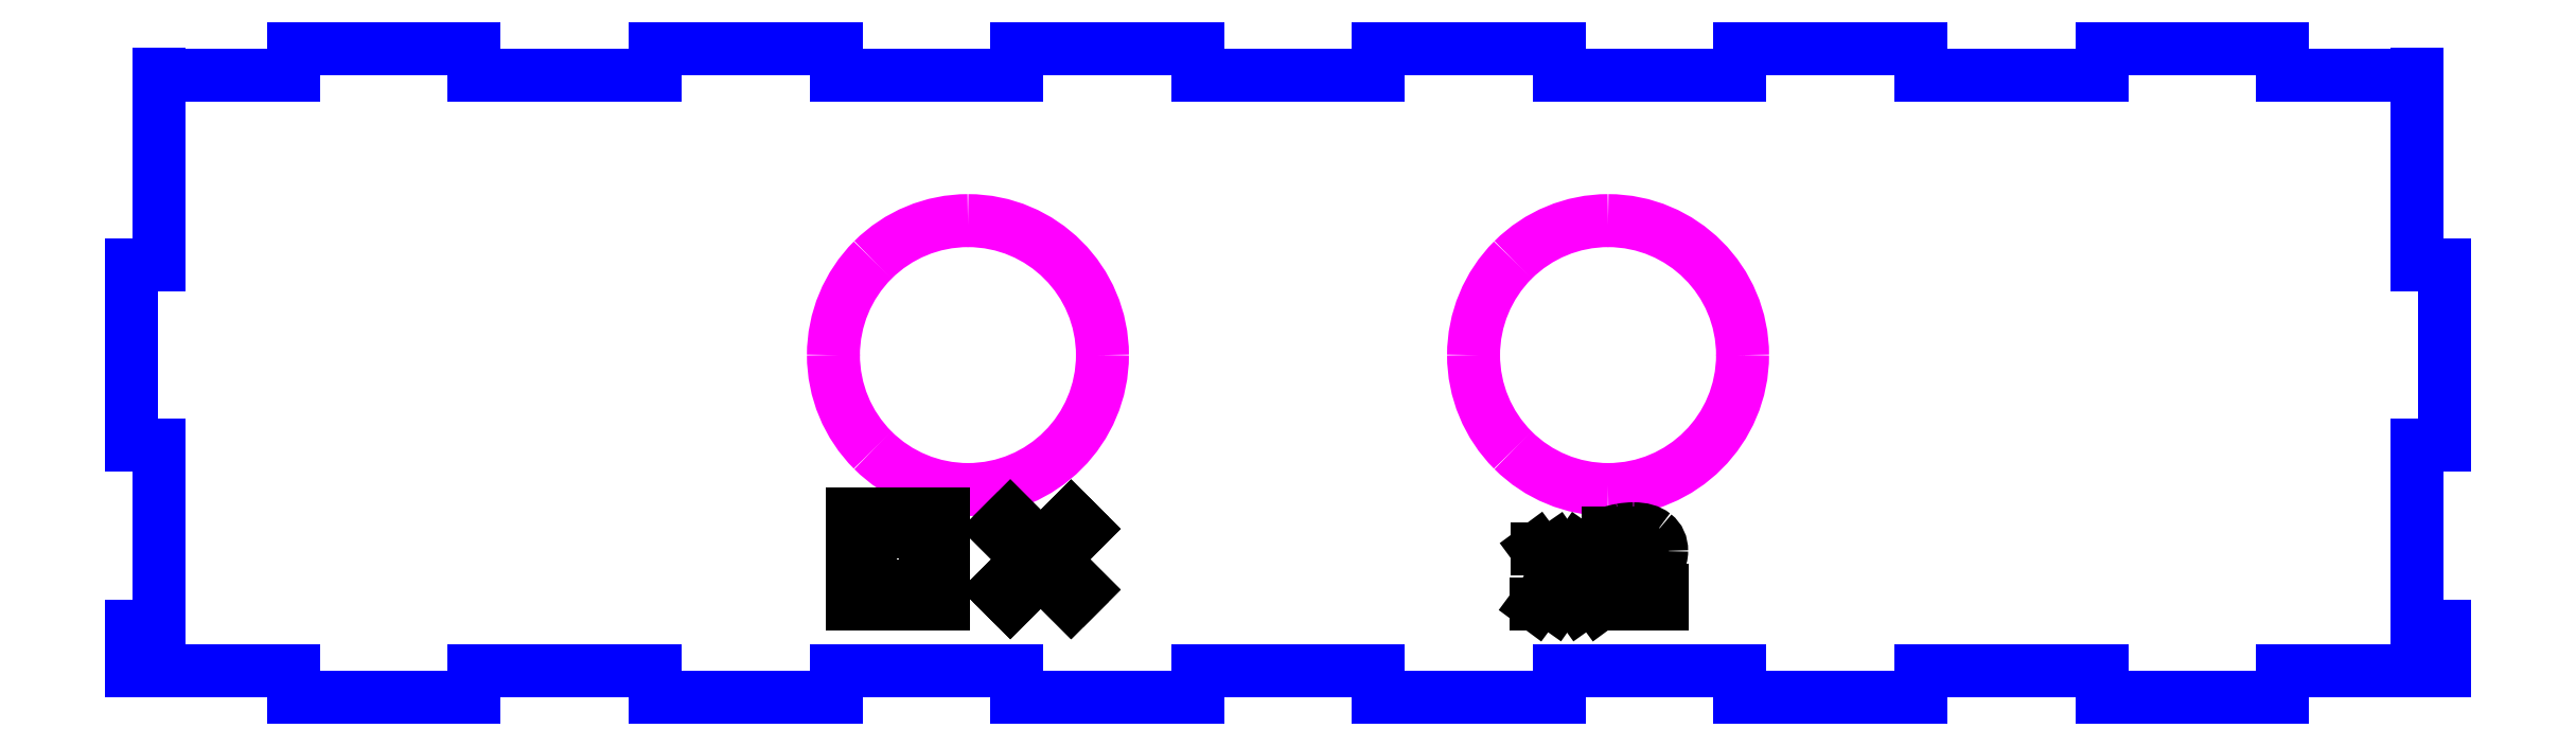
<metadata>
{"format":"dxf","ext":"dxf","renderer":"ezdxf+matplotlib","layout":"modelspace","background":"white","min_lineweight":24,"dpi":150}
</metadata>
<code>
0
SECTION
2
ENTITIES
0
LINE
8
Layer_1
10
374.8
20
284.4
30
0
11
374.8
21
263.2
31
0
0
LINE
8
Layer_1
10
374.8
20
263.2
30
0
11
371.8
21
263.2
31
0
0
LINE
8
Layer_1
10
371.8
20
263.2
30
0
11
371.8
21
243.2
31
0
0
LINE
8
Layer_1
10
371.8
20
243.2
30
0
11
374.8
21
243.2
31
0
0
LINE
8
Layer_1
10
374.8
20
243.2
30
0
11
374.8
21
223.2
31
0
0
LINE
8
Layer_1
10
374.8
20
223.2
30
0
11
371.8
21
223.2
31
0
0
LINE
8
Layer_1
10
371.8
20
223.2
30
0
11
371.8
21
218.3
31
0
0
LINE
8
Layer_1
10
371.8
20
218.3
30
0
11
374.8
21
218.3
31
0
0
LINE
8
Layer_1
10
374.8
20
218.3
30
0
11
389.7
21
218.3
31
0
0
LINE
8
Layer_1
10
389.7
20
218.3
30
0
11
389.7
21
215.3
31
0
0
LINE
8
Layer_1
10
389.7
20
215.3
30
0
11
409.7
21
215.3
31
0
0
LINE
8
Layer_1
10
409.7
20
215.3
30
0
11
409.7
21
218.3
31
0
0
LINE
8
Layer_1
10
409.7
20
218.3
30
0
11
429.7
21
218.3
31
0
0
LINE
8
Layer_1
10
429.7
20
218.3
30
0
11
429.7
21
215.3
31
0
0
LINE
8
Layer_1
10
429.7
20
215.3
30
0
11
449.7
21
215.3
31
0
0
LINE
8
Layer_1
10
449.7
20
215.3
30
0
11
449.7
21
218.3
31
0
0
LINE
8
Layer_1
10
449.7
20
218.3
30
0
11
469.7
21
218.3
31
0
0
LINE
8
Layer_1
10
469.7
20
218.3
30
0
11
469.7
21
215.3
31
0
0
LINE
8
Layer_1
10
469.7
20
215.3
30
0
11
489.7
21
215.3
31
0
0
LINE
8
Layer_1
10
489.7
20
215.3
30
0
11
489.7
21
218.3
31
0
0
LINE
8
Layer_1
10
489.7
20
218.3
30
0
11
509.7
21
218.3
31
0
0
LINE
8
Layer_1
10
509.7
20
218.3
30
0
11
509.7
21
215.3
31
0
0
LINE
8
Layer_1
10
509.7
20
215.3
30
0
11
529.7
21
215.3
31
0
0
LINE
8
Layer_1
10
529.7
20
215.3
30
0
11
529.7
21
218.3
31
0
0
LINE
8
Layer_1
10
529.7
20
218.3
30
0
11
549.7
21
218.3
31
0
0
LINE
8
Layer_1
10
549.7
20
218.3
30
0
11
549.7
21
215.3
31
0
0
LINE
8
Layer_1
10
549.7
20
215.3
30
0
11
569.7
21
215.3
31
0
0
LINE
8
Layer_1
10
569.7
20
215.3
30
0
11
569.7
21
218.3
31
0
0
LINE
8
Layer_1
10
569.7
20
218.3
30
0
11
589.7
21
218.3
31
0
0
LINE
8
Layer_1
10
589.7
20
218.3
30
0
11
589.7
21
215.3
31
0
0
LINE
8
Layer_1
10
589.7
20
215.3
30
0
11
609.7
21
215.3
31
0
0
LINE
8
Layer_1
10
609.7
20
215.3
30
0
11
609.7
21
218.3
31
0
0
LINE
8
Layer_1
10
609.7
20
218.3
30
0
11
624.6
21
218.3
31
0
0
LINE
8
Layer_1
10
624.6
20
218.3
30
0
11
627.6
21
218.3
31
0
0
LINE
8
Layer_1
10
627.6
20
218.3
30
0
11
627.6
21
223.2
31
0
0
LINE
8
Layer_1
10
627.6
20
223.2
30
0
11
624.6
21
223.2
31
0
0
LINE
8
Layer_1
10
624.6
20
223.2
30
0
11
624.6
21
243.2
31
0
0
LINE
8
Layer_1
10
624.6
20
243.2
30
0
11
627.6
21
243.2
31
0
0
LINE
8
Layer_1
10
627.6
20
243.2
30
0
11
627.6
21
263.2
31
0
0
LINE
8
Layer_1
10
627.6
20
263.2
30
0
11
624.6
21
263.2
31
0
0
LINE
8
Layer_1
10
624.6
20
263.2
30
0
11
624.6
21
284.4
31
0
0
LINE
8
Layer_1
10
624.6
20
284.2
30
0
11
609.7
21
284.2
31
0
0
LINE
8
Layer_1
10
609.7
20
284.2
30
0
11
609.7
21
287.2
31
0
0
LINE
8
Layer_1
10
609.7
20
287.2
30
0
11
589.7
21
287.2
31
0
0
LINE
8
Layer_1
10
589.7
20
287.2
30
0
11
589.7
21
284.2
31
0
0
LINE
8
Layer_1
10
589.7
20
284.2
30
0
11
569.7
21
284.2
31
0
0
LINE
8
Layer_1
10
569.7
20
284.2
30
0
11
569.7
21
287.2
31
0
0
LINE
8
Layer_1
10
569.7
20
287.2
30
0
11
549.7
21
287.2
31
0
0
LINE
8
Layer_1
10
549.7
20
287.2
30
0
11
549.7
21
284.2
31
0
0
LINE
8
Layer_1
10
549.7
20
284.2
30
0
11
529.7
21
284.2
31
0
0
LINE
8
Layer_1
10
529.7
20
284.2
30
0
11
529.7
21
287.2
31
0
0
LINE
8
Layer_1
10
529.7
20
287.2
30
0
11
509.7
21
287.2
31
0
0
LINE
8
Layer_1
10
509.7
20
287.2
30
0
11
509.7
21
284.2
31
0
0
LINE
8
Layer_1
10
509.7
20
284.2
30
0
11
489.7
21
284.2
31
0
0
LINE
8
Layer_1
10
489.7
20
284.2
30
0
11
489.7
21
287.2
31
0
0
LINE
8
Layer_1
10
489.7
20
287.2
30
0
11
469.7
21
287.2
31
0
0
LINE
8
Layer_1
10
469.7
20
287.2
30
0
11
469.7
21
284.2
31
0
0
LINE
8
Layer_1
10
469.7
20
284.2
30
0
11
449.7
21
284.2
31
0
0
LINE
8
Layer_1
10
449.7
20
284.2
30
0
11
449.7
21
287.2
31
0
0
LINE
8
Layer_1
10
449.7
20
287.2
30
0
11
429.7
21
287.2
31
0
0
LINE
8
Layer_1
10
429.7
20
287.2
30
0
11
429.7
21
284.2
31
0
0
LINE
8
Layer_1
10
429.7
20
284.2
30
0
11
409.7
21
284.2
31
0
0
LINE
8
Layer_1
10
409.7
20
284.2
30
0
11
409.7
21
287.2
31
0
0
LINE
8
Layer_1
10
409.7
20
287.2
30
0
11
389.7
21
287.2
31
0
0
LINE
8
Layer_1
10
389.7
20
287.2
30
0
11
389.7
21
284.2
31
0
0
LINE
8
Layer_1
10
389.7
20
284.2
30
0
11
374.8
21
284.2
31
0
0
SPLINE
8
Layer_1
70
8
71
3
72
8
73
4
74
0
40
0
40
0
40
0
40
0
40
1
40
1
40
1
40
1
10
479.1
20
253.2
30
0
10
479.1
20
245
30
0
10
472.5
20
238.4
30
0
10
464.3
20
238.4
30
0
0
SPLINE
8
Layer_1
70
8
71
3
72
8
73
4
74
0
40
0
40
0
40
0
40
0
40
1
40
1
40
1
40
1
10
464.3
20
238.4
30
0
10
460.3
20
238.4
30
0
10
456.5
20
239.9
30
0
10
453.7
20
242.7
30
0
0
SPLINE
8
Layer_1
70
8
71
3
72
8
73
4
74
0
40
0
40
0
40
0
40
0
40
1
40
1
40
1
40
1
10
453.7
20
242.7
30
0
10
450.9
20
245.5
30
0
10
449.4
20
249.3
30
0
10
449.4
20
253.2
30
0
0
SPLINE
8
Layer_1
70
8
71
3
72
8
73
4
74
0
40
0
40
0
40
0
40
0
40
1
40
1
40
1
40
1
10
449.4
20
253.2
30
0
10
449.4
20
257.2
30
0
10
450.9
20
261
30
0
10
453.7
20
263.8
30
0
0
SPLINE
8
Layer_1
70
8
71
3
72
8
73
4
74
0
40
0
40
0
40
0
40
0
40
1
40
1
40
1
40
1
10
453.7
20
263.8
30
0
10
456.5
20
266.6
30
0
10
460.3
20
268.1
30
0
10
464.3
20
268.1
30
0
0
SPLINE
8
Layer_1
70
8
71
3
72
8
73
4
74
0
40
0
40
0
40
0
40
0
40
1
40
1
40
1
40
1
10
464.3
20
268.1
30
0
10
472.5
20
268.1
30
0
10
479.1
20
261.5
30
0
10
479.1
20
253.2
30
0
0
LINE
8
Layer_1
10
479.1
20
253.2
30
0
11
479.1
21
253.2
31
0
0
SPLINE
8
Layer_1
70
8
71
3
72
8
73
4
74
0
40
0
40
0
40
0
40
0
40
1
40
1
40
1
40
1
10
549.9
20
253.2
30
0
10
549.9
20
245
30
0
10
543.3
20
238.4
30
0
10
535.1
20
238.4
30
0
0
SPLINE
8
Layer_1
70
8
71
3
72
8
73
4
74
0
40
0
40
0
40
0
40
0
40
1
40
1
40
1
40
1
10
535.1
20
238.4
30
0
10
531.1
20
238.4
30
0
10
527.3
20
239.9
30
0
10
524.5
20
242.7
30
0
0
SPLINE
8
Layer_1
70
8
71
3
72
8
73
4
74
0
40
0
40
0
40
0
40
0
40
1
40
1
40
1
40
1
10
524.5
20
242.7
30
0
10
521.7
20
245.5
30
0
10
520.2
20
249.3
30
0
10
520.2
20
253.2
30
0
0
SPLINE
8
Layer_1
70
8
71
3
72
8
73
4
74
0
40
0
40
0
40
0
40
0
40
1
40
1
40
1
40
1
10
520.2
20
253.2
30
0
10
520.2
20
257.2
30
0
10
521.7
20
261
30
0
10
524.5
20
263.8
30
0
0
SPLINE
8
Layer_1
70
8
71
3
72
8
73
4
74
0
40
0
40
0
40
0
40
0
40
1
40
1
40
1
40
1
10
524.5
20
263.8
30
0
10
527.3
20
266.6
30
0
10
531.1
20
268.1
30
0
10
535.1
20
268.1
30
0
0
SPLINE
8
Layer_1
70
8
71
3
72
8
73
4
74
0
40
0
40
0
40
0
40
0
40
1
40
1
40
1
40
1
10
535.1
20
268.1
30
0
10
543.3
20
268.1
30
0
10
549.9
20
261.5
30
0
10
549.9
20
253.2
30
0
0
LINE
8
Layer_1
10
549.9
20
253.2
30
0
11
549.9
21
253.2
31
0
0
LINE
8
Layer_1
10
529.4
20
228.8
30
0
11
527.2
21
231.8
31
0
0
LINE
8
Layer_1
10
527.2
20
231.8
30
0
11
529.3
21
231.8
31
0
0
LINE
8
Layer_1
10
529.3
20
231.8
30
0
11
530.5
21
230
31
0
0
LINE
8
Layer_1
10
530.5
20
230
30
0
11
531.8
21
231.8
31
0
0
LINE
8
Layer_1
10
531.8
20
231.8
30
0
11
533.9
21
231.8
31
0
0
LINE
8
Layer_1
10
533.9
20
231.8
30
0
11
531.7
21
228.8
31
0
0
LINE
8
Layer_1
10
531.7
20
228.8
30
0
11
534
21
225.6
31
0
0
LINE
8
Layer_1
10
534
20
225.6
30
0
11
531.9
21
225.6
31
0
0
LINE
8
Layer_1
10
531.9
20
225.6
30
0
11
530.5
21
227.6
31
0
0
LINE
8
Layer_1
10
530.5
20
227.6
30
0
11
529.1
21
225.6
31
0
0
LINE
8
Layer_1
10
529.1
20
225.6
30
0
11
527.1
21
225.6
31
0
0
LINE
8
Layer_1
10
527.1
20
225.6
30
0
11
529.4
21
228.8
31
0
0
LINE
8
Layer_1
10
529.4
20
228.8
30
0
11
529.4
21
228.8
31
0
0
LINE
8
Layer_1
10
537.4
20
227.2
30
0
11
541
21
227.2
31
0
0
LINE
8
Layer_1
10
541
20
227.2
30
0
11
541
21
225.6
31
0
0
LINE
8
Layer_1
10
541
20
225.6
30
0
11
535.1
21
225.6
31
0
0
LINE
8
Layer_1
10
535.1
20
225.6
30
0
11
535.1
21
227.2
31
0
0
LINE
8
Layer_1
10
535.1
20
227.2
30
0
11
538.1
21
229.9
31
0
0
SPLINE
8
Layer_1
70
8
71
3
72
8
73
4
74
0
40
0
40
0
40
0
40
0
40
1
40
1
40
1
40
1
10
538.1
20
229.9
30
0
10
538.3
20
230.1
30
0
10
538.5
20
230.3
30
0
10
538.7
20
230.6
30
0
0
SPLINE
8
Layer_1
70
8
71
3
72
8
73
4
74
0
40
0
40
0
40
0
40
0
40
1
40
1
40
1
40
1
10
538.7
20
230.6
30
0
10
538.8
20
230.8
30
0
10
538.8
20
231
30
0
10
538.8
20
231.3
30
0
0
SPLINE
8
Layer_1
70
8
71
3
72
8
73
4
74
0
40
0
40
0
40
0
40
0
40
1
40
1
40
1
40
1
10
538.8
20
231.3
30
0
10
538.8
20
231.7
30
0
10
538.7
20
232
30
0
10
538.5
20
232.2
30
0
0
SPLINE
8
Layer_1
70
8
71
3
72
8
73
4
74
0
40
0
40
0
40
0
40
0
40
1
40
1
40
1
40
1
10
538.5
20
232.2
30
0
10
538.2
20
232.5
30
0
10
537.9
20
232.6
30
0
10
537.4
20
232.6
30
0
0
SPLINE
8
Layer_1
70
8
71
3
72
8
73
4
74
0
40
0
40
0
40
0
40
0
40
1
40
1
40
1
40
1
10
537.4
20
232.6
30
0
10
537.1
20
232.6
30
0
10
536.7
20
232.5
30
0
10
536.3
20
232.4
30
0
0
SPLINE
8
Layer_1
70
8
71
3
72
8
73
4
74
0
40
0
40
0
40
0
40
0
40
1
40
1
40
1
40
1
10
536.3
20
232.4
30
0
10
535.9
20
232.2
30
0
10
535.5
20
232
30
0
10
535.1
20
231.7
30
0
0
LINE
8
Layer_1
10
535.1
20
231.7
30
0
11
535.1
21
233.5
31
0
0
SPLINE
8
Layer_1
70
8
71
3
72
8
73
4
74
0
40
0
40
0
40
0
40
0
40
1
40
1
40
1
40
1
10
535.1
20
233.5
30
0
10
535.6
20
233.7
30
0
10
536
20
233.8
30
0
10
536.5
20
233.9
30
0
0
SPLINE
8
Layer_1
70
8
71
3
72
8
73
4
74
0
40
0
40
0
40
0
40
0
40
1
40
1
40
1
40
1
10
536.5
20
233.9
30
0
10
537
20
234
30
0
10
537.4
20
234
30
0
10
537.9
20
234
30
0
0
SPLINE
8
Layer_1
70
8
71
3
72
8
73
4
74
0
40
0
40
0
40
0
40
0
40
1
40
1
40
1
40
1
10
537.9
20
234
30
0
10
538.8
20
234
30
0
10
539.6
20
233.8
30
0
10
540.2
20
233.4
30
0
0
SPLINE
8
Layer_1
70
8
71
3
72
8
73
4
74
0
40
0
40
0
40
0
40
0
40
1
40
1
40
1
40
1
10
540.2
20
233.4
30
0
10
540.7
20
232.9
30
0
10
541
20
232.3
30
0
10
541
20
231.6
30
0
0
SPLINE
8
Layer_1
70
8
71
3
72
8
73
4
74
0
40
0
40
0
40
0
40
0
40
1
40
1
40
1
40
1
10
541
20
231.6
30
0
10
541
20
231.1
30
0
10
540.9
20
230.7
30
0
10
540.6
20
230.3
30
0
0
SPLINE
8
Layer_1
70
8
71
3
72
8
73
4
74
0
40
0
40
0
40
0
40
0
40
1
40
1
40
1
40
1
10
540.6
20
230.3
30
0
10
540.4
20
229.9
30
0
10
539.9
20
229.4
30
0
10
539.2
20
228.7
30
0
0
LINE
8
Layer_1
10
539.2
20
228.7
30
0
11
537.4
21
227.2
31
0
0
LINE
8
Layer_1
10
537.4
20
227.2
30
0
11
537.4
21
227.2
31
0
0
LINE
8
Layer_1
10
451.5
20
235.6
30
0
11
451.5
21
234.6
31
0
0
LINE
8
Layer_1
10
451.5
20
234.6
30
0
11
451.5
21
225.6
31
0
0
LINE
8
Layer_1
10
451.5
20
225.6
30
0
11
461.5
21
225.6
31
0
0
LINE
8
Layer_1
10
461.5
20
225.6
30
0
11
461.5
21
235.6
31
0
0
LINE
8
Layer_1
10
461.5
20
235.6
30
0
11
451.5
21
235.6
31
0
0
LINE
8
Layer_1
10
451.5
20
235.6
30
0
11
451.5
21
235.6
31
0
0
LINE
8
Layer_1
10
453.5
20
233.6
30
0
11
459.5
21
233.6
31
0
0
LINE
8
Layer_1
10
459.5
20
233.6
30
0
11
459.5
21
227.6
31
0
0
LINE
8
Layer_1
10
459.5
20
227.6
30
0
11
453.5
21
227.6
31
0
0
LINE
8
Layer_1
10
453.5
20
227.6
30
0
11
453.5
21
233.6
31
0
0
LINE
8
Layer_1
10
453.5
20
233.6
30
0
11
453.5
21
233.6
31
0
0
LINE
8
Layer_1
10
468.9
20
235.4
30
0
11
467.6
21
234
31
0
0
LINE
8
Layer_1
10
467.6
20
234
30
0
11
471
21
230.6
31
0
0
LINE
8
Layer_1
10
471
20
230.6
30
0
11
467.6
21
227.3
31
0
0
LINE
8
Layer_1
10
467.6
20
227.3
30
0
11
468.9
21
225.9
31
0
0
LINE
8
Layer_1
10
468.9
20
225.9
30
0
11
472.3
21
229.3
31
0
0
LINE
8
Layer_1
10
472.3
20
229.3
30
0
11
475.7
21
225.9
31
0
0
LINE
8
Layer_1
10
475.7
20
225.9
30
0
11
477
21
227.3
31
0
0
LINE
8
Layer_1
10
477
20
227.3
30
0
11
473.6
21
230.6
31
0
0
LINE
8
Layer_1
10
473.6
20
230.6
30
0
11
477
21
234
31
0
0
LINE
8
Layer_1
10
477
20
234
30
0
11
475.7
21
235.4
31
0
0
LINE
8
Layer_1
10
475.7
20
235.4
30
0
11
472.3
21
232
31
0
0
LINE
8
Layer_1
10
472.3
20
232
30
0
11
468.9
21
235.4
31
0
0
LINE
8
Layer_1
10
468.9
20
235.4
30
0
11
468.9
21
235.4
31
0
0
ENDSEC
0
EOF

</code>
